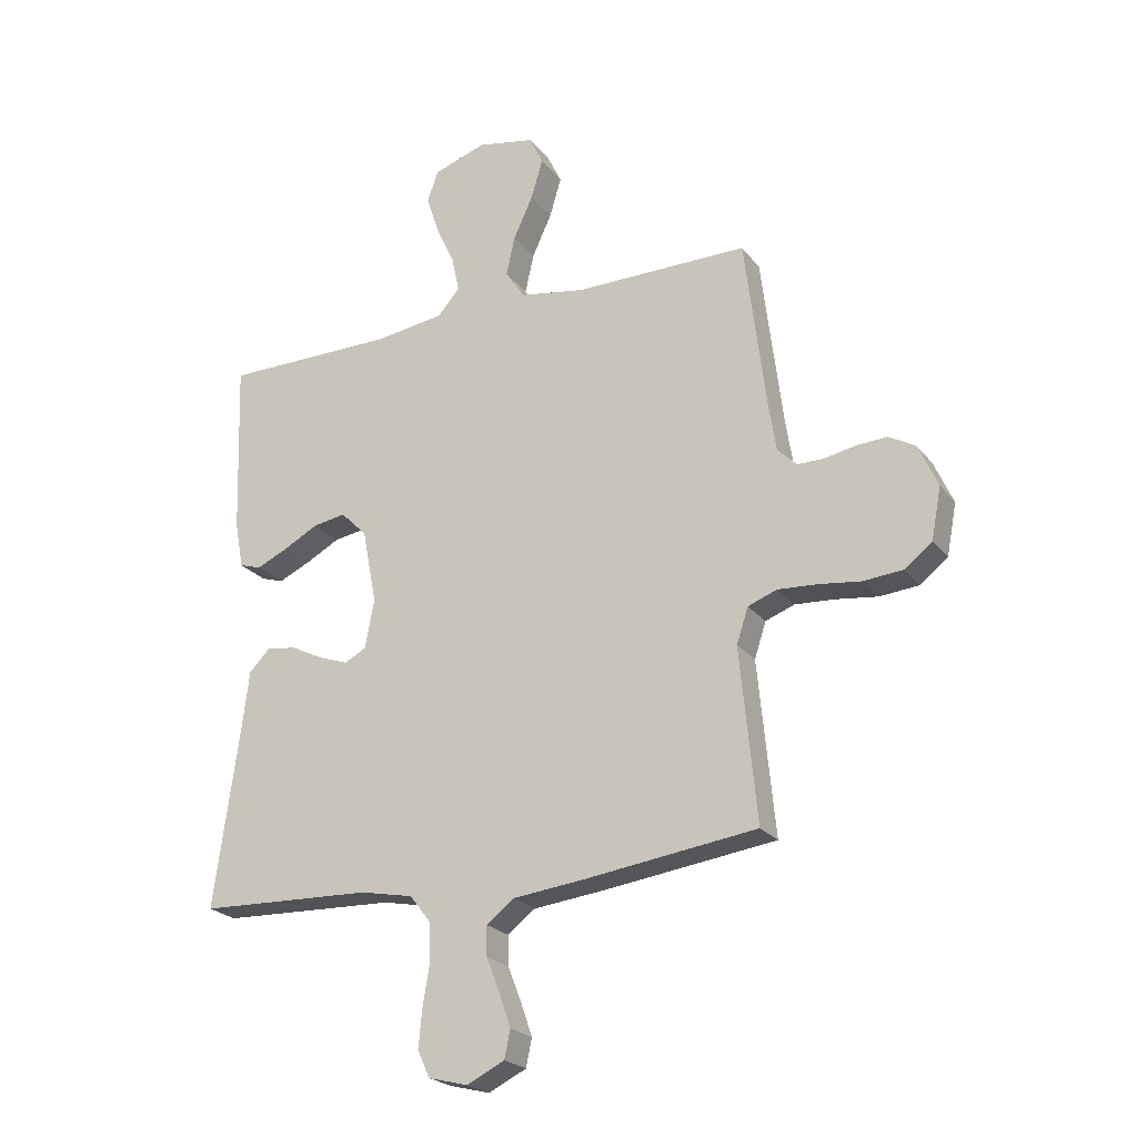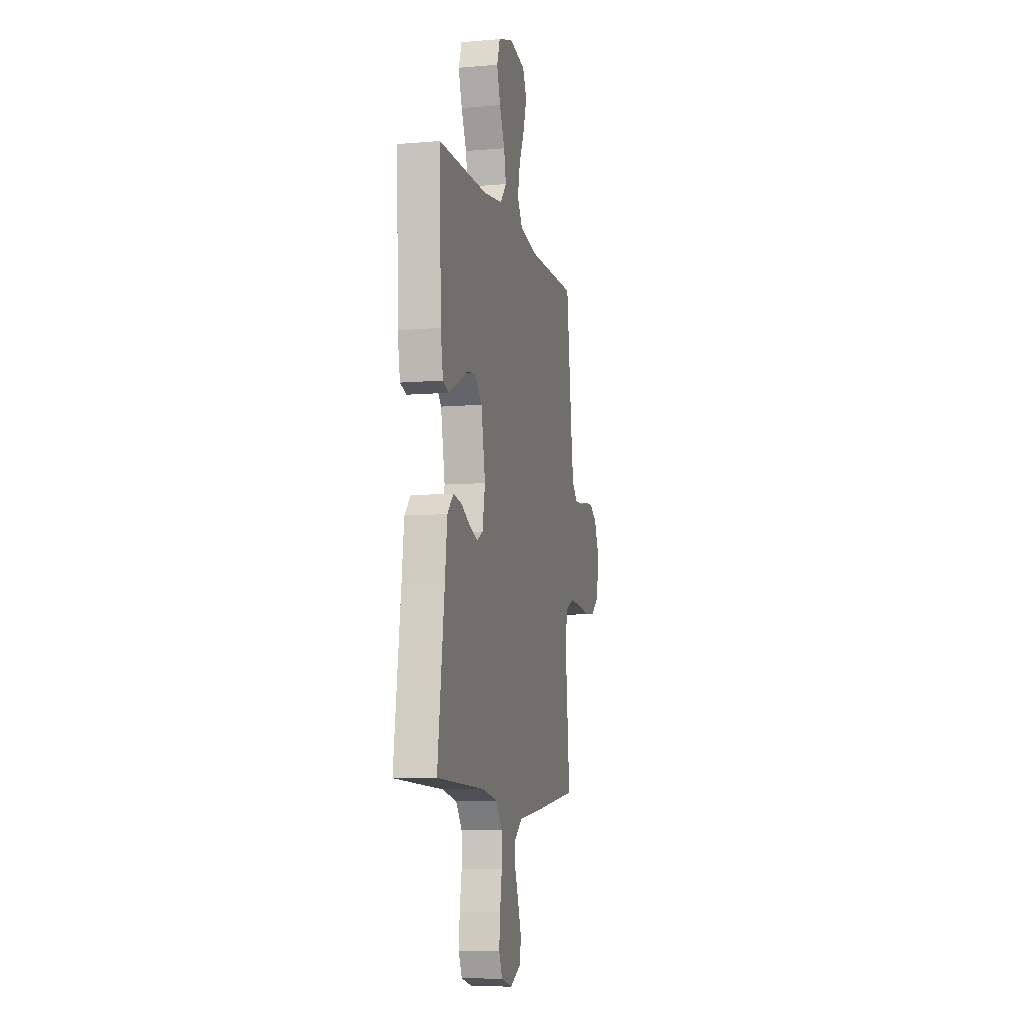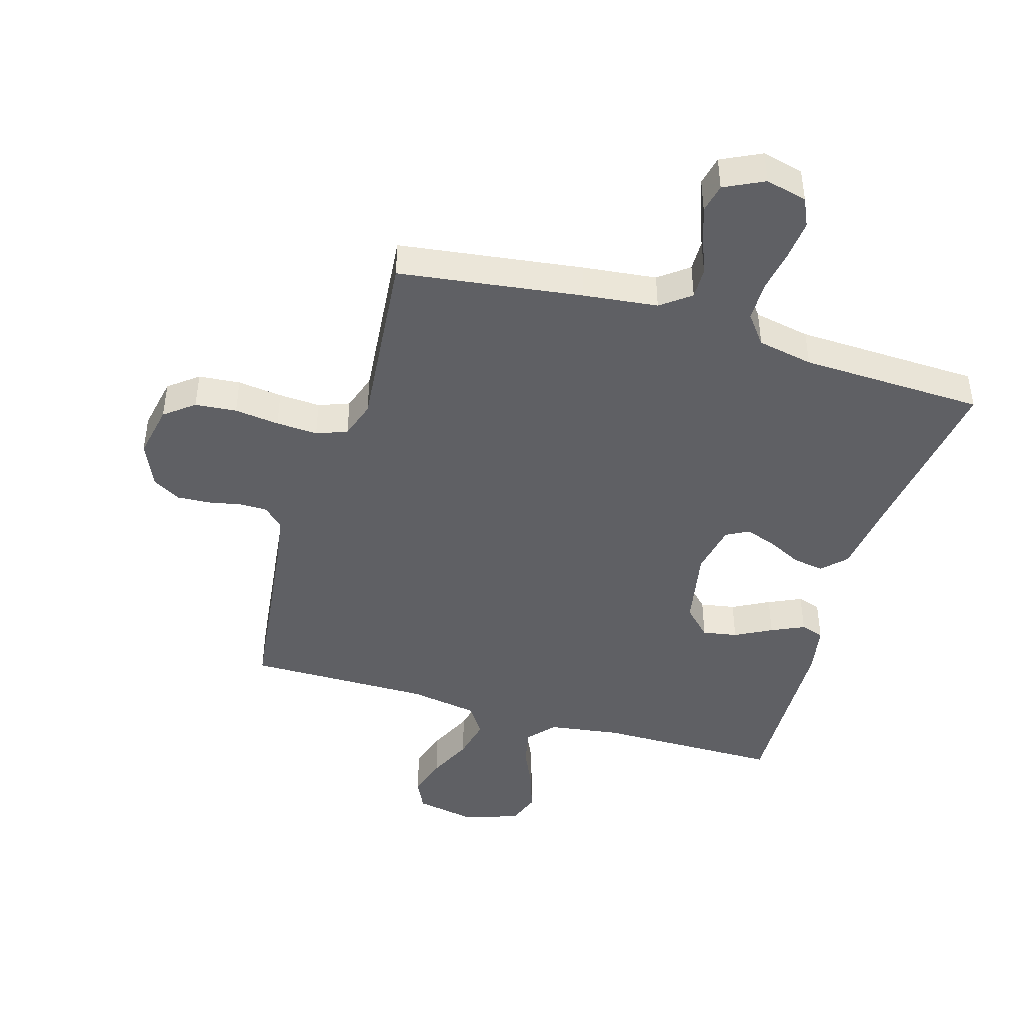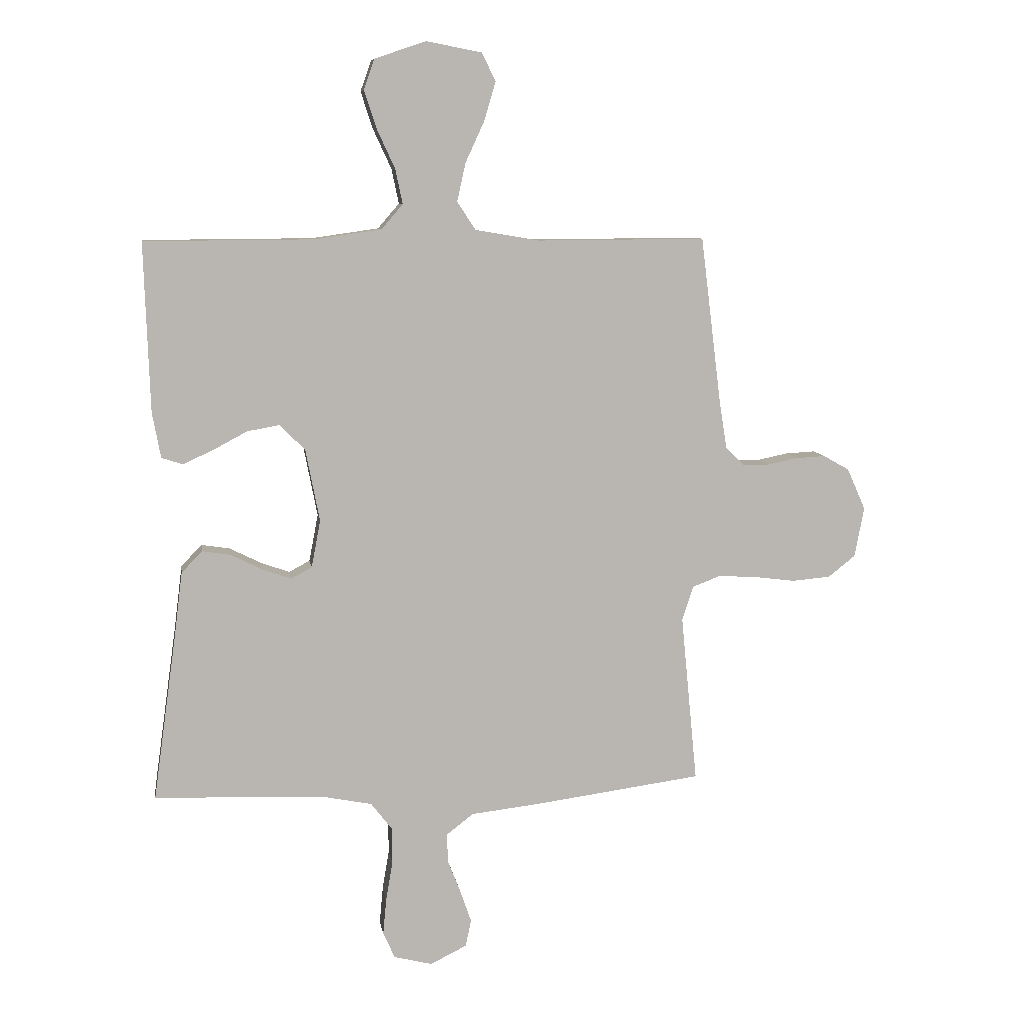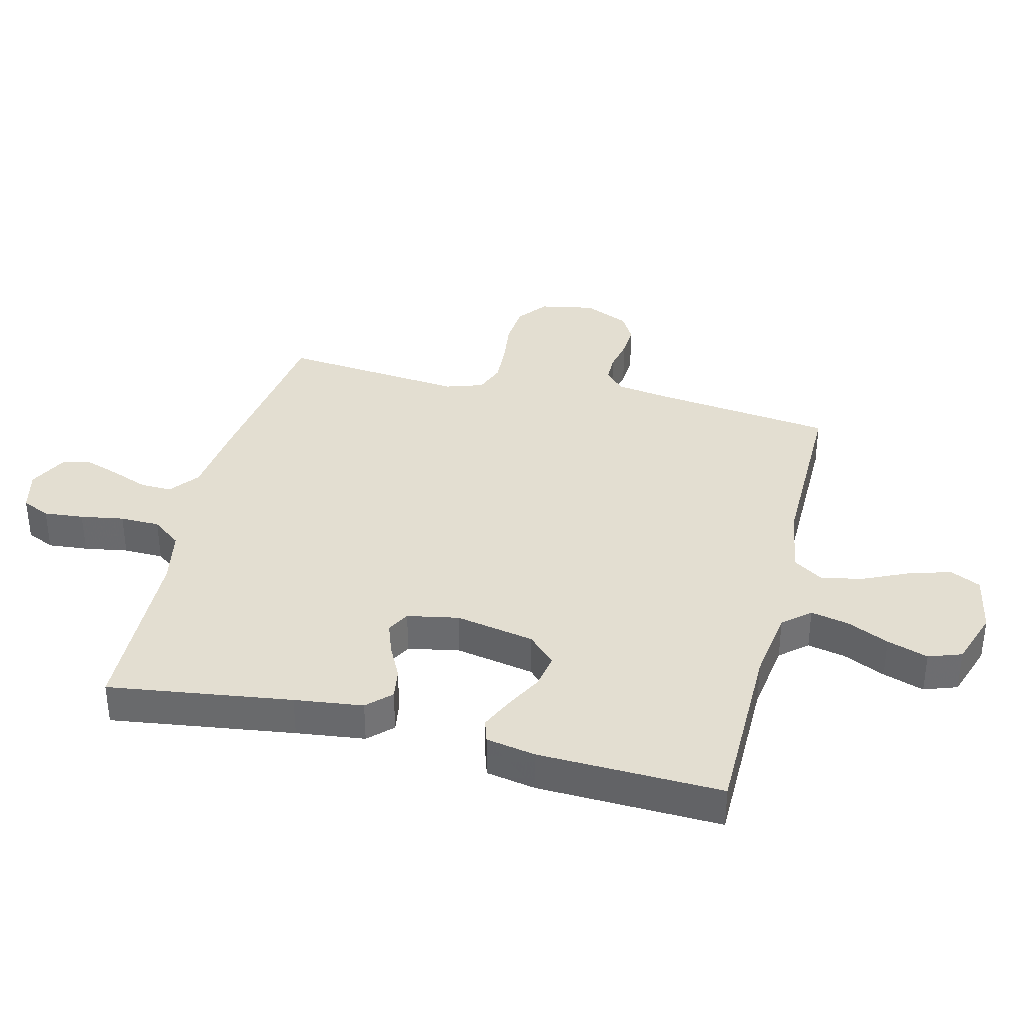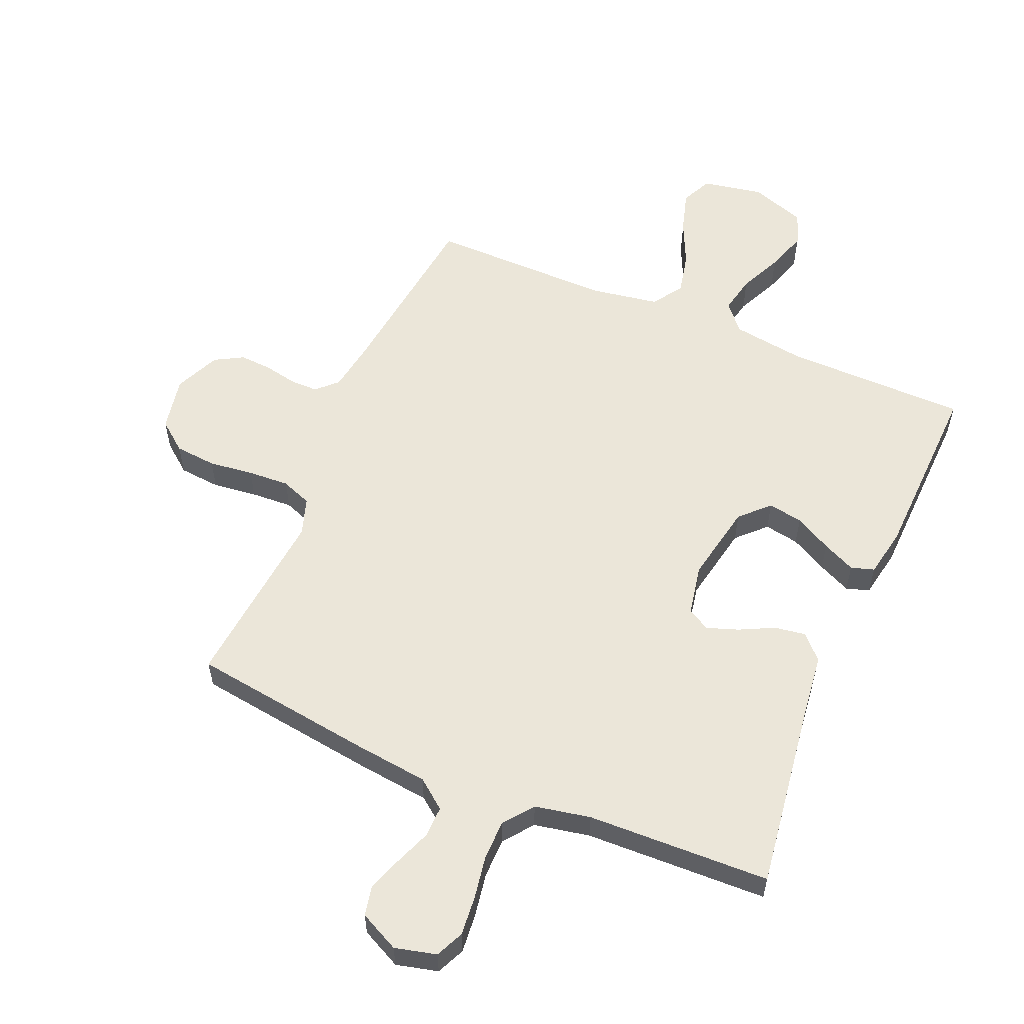
<metadata>
{"format":"obj","ext":"obj","renderer":"f3d","projection":"perspective","resolution":1024,"background":"white","views":[{"elev":-22.8,"azim":27.5,"up":"+Z"},{"elev":-8.4,"azim":-77.0,"up":"+Z"},{"elev":-44.2,"azim":163.4,"up":"+Y"},{"elev":8.6,"azim":-8.5,"up":"+Z"},{"elev":36.3,"azim":-76.1,"up":"+Y"},{"elev":57.1,"azim":-156.9,"up":"+Y"}]}
</metadata>
<code>
v -0.5 0.07 0.5
v -0.2 0.07 0.502
v -0.081 0.07 0.519
v -0.043 0.07 0.563
v -0.056 0.07 0.625
v -0.088 0.07 0.694
v -0.11 0.07 0.761
v -0.091 0.07 0.815
v 0 0.07 0.846
v 0.099 0.07 0.827
v 0.123 0.07 0.777
v 0.103 0.07 0.709
v 0.069 0.07 0.635
v 0.054 0.07 0.567
v 0.087 0.07 0.517
v 0.2 0.07 0.498
v 0.5 0.07 0.5
v 0.537 0.07 0.2
v 0.55 0.07 0.118
v 0.583 0.07 0.086
v 0.629 0.07 0.086
v 0.683 0.07 0.097
v 0.736 0.07 0.1
v 0.782 0.07 0.074
v 0.815 0.07 0
v 0.798 0.07 -0.089
v 0.75 0.07 -0.127
v 0.682 0.07 -0.133
v 0.609 0.07 -0.124
v 0.541 0.07 -0.12
v 0.491 0.07 -0.139
v 0.471 0.07 -0.2
v 0.5 0.07 -0.5
v 0.2 0.07 -0.541
v 0.079 0.07 -0.555
v 0.031 0.07 -0.592
v 0.032 0.07 -0.643
v 0.055 0.07 -0.702
v 0.075 0.07 -0.76
v 0.065 0.07 -0.808
v 0 0.07 -0.84
v -0.068 0.07 -0.823
v -0.089 0.07 -0.777
v -0.083 0.07 -0.712
v -0.071 0.07 -0.641
v -0.072 0.07 -0.576
v -0.109 0.07 -0.528
v -0.2 0.07 -0.51
v -0.5 0.07 -0.5
v -0.458 0.07 -0.2
v -0.444 0.07 -0.088
v -0.407 0.07 -0.05
v -0.356 0.07 -0.058
v -0.3 0.07 -0.086
v -0.249 0.07 -0.104
v -0.212 0.07 -0.084
v -0.196 0.07 0
v -0.221 0.07 0.129
v -0.266 0.07 0.174
v -0.323 0.07 0.164
v -0.383 0.07 0.132
v -0.437 0.07 0.107
v -0.475 0.07 0.119
v -0.49 0.07 0.2
v -0.5 0 0.5
v -0.2 0 0.502
v -0.081 0 0.519
v -0.043 0 0.563
v -0.056 0 0.625
v -0.088 0 0.694
v -0.11 0 0.761
v -0.091 0 0.815
v 0 0 0.846
v 0.099 0 0.827
v 0.123 0 0.777
v 0.103 0 0.709
v 0.069 0 0.635
v 0.054 0 0.567
v 0.087 0 0.517
v 0.2 0 0.498
v 0.5 0 0.5
v 0.537 0 0.2
v 0.55 0 0.118
v 0.583 0 0.086
v 0.629 0 0.086
v 0.683 0 0.097
v 0.736 0 0.1
v 0.782 0 0.074
v 0.815 0 0
v 0.798 0 -0.089
v 0.75 0 -0.127
v 0.682 0 -0.133
v 0.609 0 -0.124
v 0.541 0 -0.12
v 0.491 0 -0.139
v 0.471 0 -0.2
v 0.5 0 -0.5
v 0.2 0 -0.541
v 0.079 0 -0.555
v 0.031 0 -0.592
v 0.032 0 -0.643
v 0.055 0 -0.702
v 0.075 0 -0.76
v 0.065 0 -0.808
v 0 0 -0.84
v -0.068 0 -0.823
v -0.089 0 -0.777
v -0.083 0 -0.712
v -0.071 0 -0.641
v -0.072 0 -0.576
v -0.109 0 -0.528
v -0.2 0 -0.51
v -0.5 0 -0.5
v -0.458 0 -0.2
v -0.444 0 -0.088
v -0.407 0 -0.05
v -0.356 0 -0.058
v -0.3 0 -0.086
v -0.249 0 -0.104
v -0.212 0 -0.084
v -0.196 0 0
v -0.221 0 0.129
v -0.266 0 0.174
v -0.323 0 0.164
v -0.383 0 0.132
v -0.437 0 0.107
v -0.475 0 0.119
v -0.49 0 0.2
f 63 64 1 2
f 60 61 62 63
f 60 63 2 3
f 59 60 3 4
f 58 59 4
f 57 58 4
f 56 57 4
f 51 52 53 54
f 50 51 54 55
f 48 49 50 55
f 47 48 55 56
f 42 43 44 45
f 42 45 46
f 41 42 46
f 40 41 46
f 37 38 39 40
f 37 40 46
f 36 37 46 47
f 32 33 34 35
f 31 32 35 36
f 26 27 28 29
f 26 29 30
f 25 26 30
f 24 25 30 31
f 21 22 23 24
f 20 21 24 31
f 16 17 18
f 15 16 18 19
f 10 11 12 13
f 10 13 14
f 9 10 14
f 8 9 14
f 5 6 7 8
f 4 5 8 14
f 56 4 14 15
f 31 36 47 56
f 20 31 56
f 15 19 20 56
f 66 65 128 127
f 127 126 125 124
f 67 66 127 124
f 68 67 124 123
f 68 123 122
f 68 122 121
f 68 121 120
f 118 117 116 115
f 119 118 115 114
f 119 114 113 112
f 120 119 112 111
f 109 108 107 106
f 110 109 106
f 110 106 105
f 110 105 104
f 104 103 102 101
f 110 104 101
f 111 110 101 100
f 99 98 97 96
f 100 99 96 95
f 93 92 91 90
f 94 93 90
f 94 90 89
f 95 94 89 88
f 88 87 86 85
f 95 88 85 84
f 82 81 80
f 83 82 80 79
f 77 76 75 74
f 78 77 74
f 78 74 73
f 78 73 72
f 72 71 70 69
f 78 72 69 68
f 79 78 68 120
f 120 111 100 95
f 120 95 84
f 120 84 83 79
f 1 65 66 2
f 2 66 67 3
f 3 67 68 4
f 4 68 69 5
f 5 69 70 6
f 6 70 71 7
f 7 71 72 8
f 8 72 73 9
f 9 73 74 10
f 10 74 75 11
f 11 75 76 12
f 12 76 77 13
f 13 77 78 14
f 14 78 79 15
f 15 79 80 16
f 16 80 81 17
f 17 81 82 18
f 18 82 83 19
f 19 83 84 20
f 20 84 85 21
f 21 85 86 22
f 22 86 87 23
f 23 87 88 24
f 24 88 89 25
f 25 89 90 26
f 26 90 91 27
f 27 91 92 28
f 28 92 93 29
f 29 93 94 30
f 30 94 95 31
f 31 95 96 32
f 32 96 97 33
f 33 97 98 34
f 34 98 99 35
f 35 99 100 36
f 36 100 101 37
f 37 101 102 38
f 38 102 103 39
f 39 103 104 40
f 40 104 105 41
f 41 105 106 42
f 42 106 107 43
f 43 107 108 44
f 44 108 109 45
f 45 109 110 46
f 46 110 111 47
f 47 111 112 48
f 48 112 113 49
f 49 113 114 50
f 50 114 115 51
f 51 115 116 52
f 52 116 117 53
f 53 117 118 54
f 54 118 119 55
f 55 119 120 56
f 56 120 121 57
f 57 121 122 58
f 58 122 123 59
f 59 123 124 60
f 60 124 125 61
f 61 125 126 62
f 62 126 127 63
f 63 127 128 64
f 64 128 65 1

</code>
